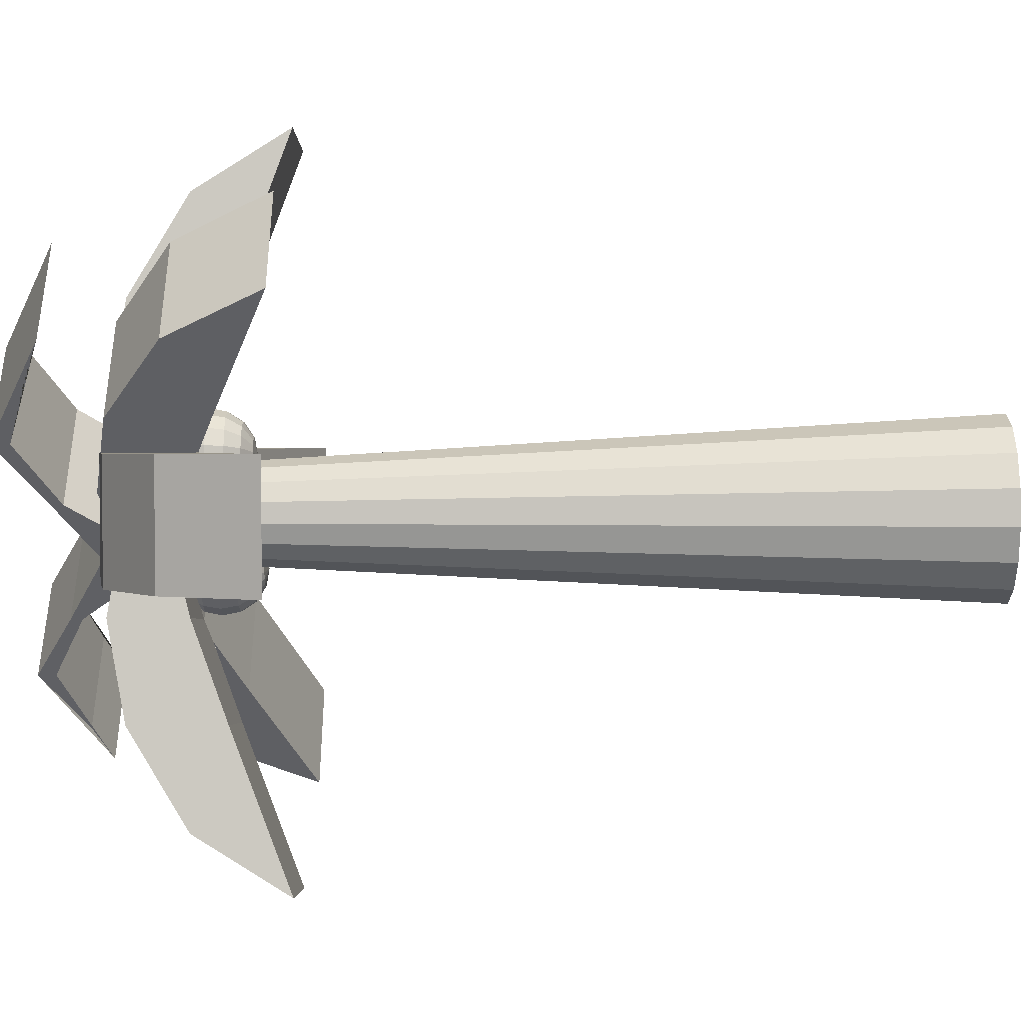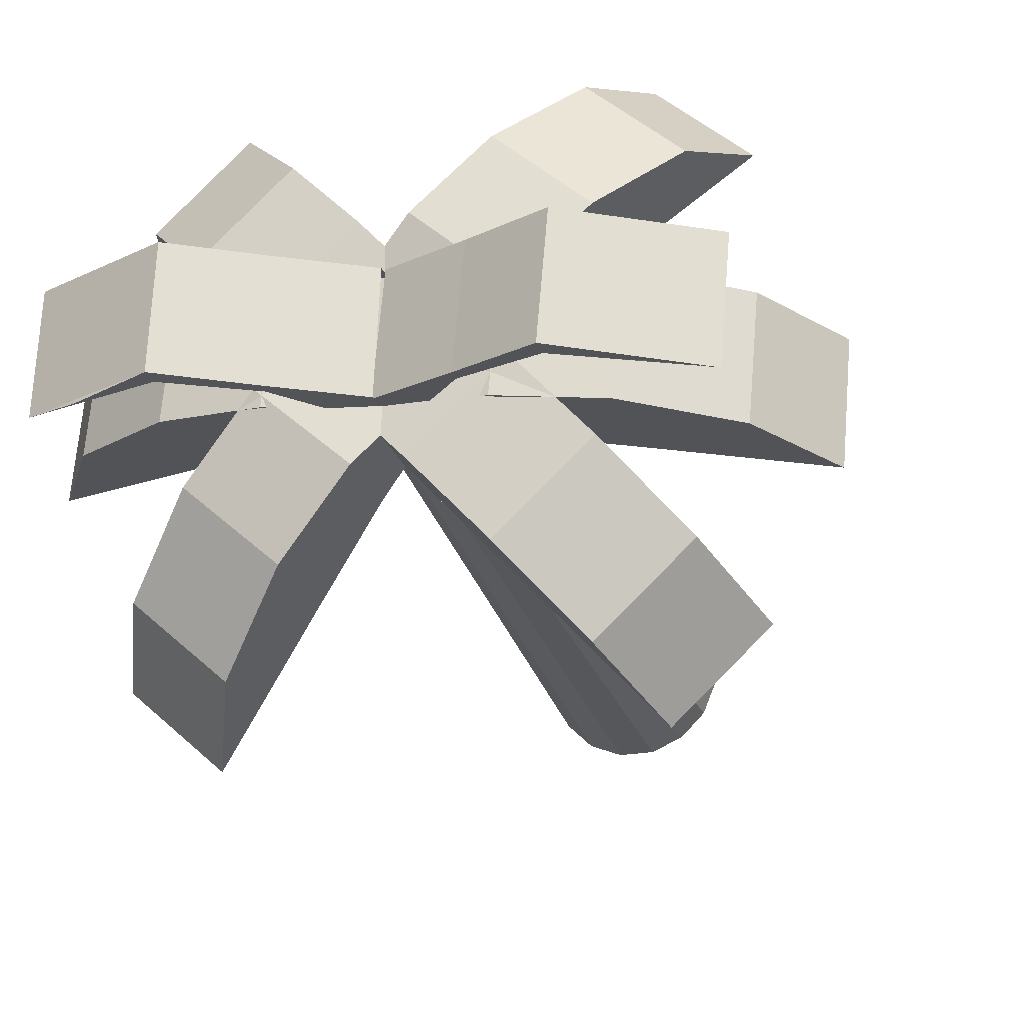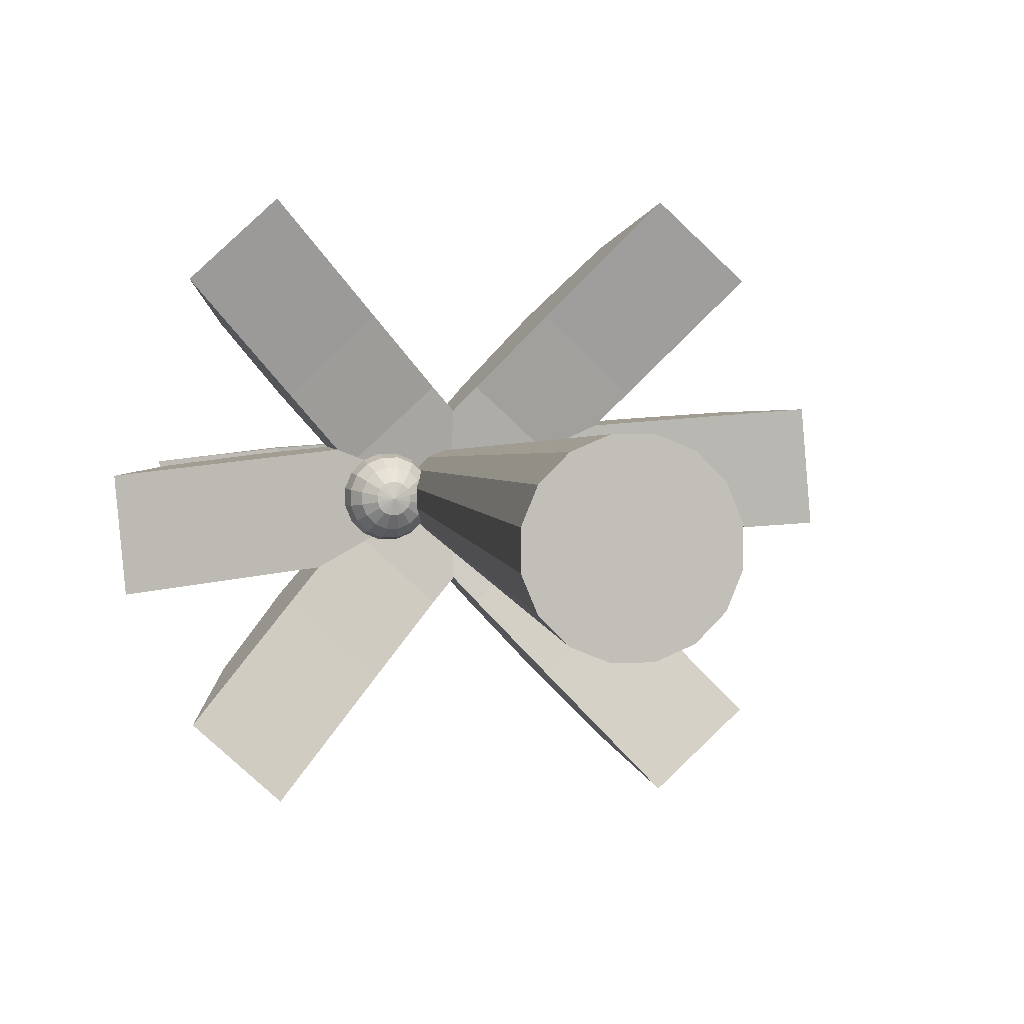
<metadata>
{"format":"obj","ext":"obj","renderer":"f3d","projection":"perspective","resolution":1024,"background":"white","views":[{"elev":-45.7,"azim":-89.5,"up":"+Z"},{"elev":-23.9,"azim":-163.1,"up":"+Z"},{"elev":3.6,"azim":-11.7,"up":"+Z"}]}
</metadata>
<code>
o cone
v 0 0 0
v 0.01865 0 -0.09375
v 0.05311 0 -0.07948
v 0.07948 0 -0.05311
v 0.09375 0 -0.01865
v 0.09375 0 0.01865
v 0.05311 0 0.07948
v 0.01865 0 0.09375
v 0.07948 0 0.05311
v -0.01865 0 -0.09375
v -0.05311 0 -0.07948
v -0.07948 0 -0.05311
v -0.09375 0 -0.01865
v -0.09375 0 0.01865
v -0.05311 0 0.07948
v -0.01865 0 0.09375
v -0.07948 0 0.05311
v 0.009324 0.8438 0.04687
v -0.009324 0.8437 0.04688
v -0.02655 0.8437 0.03974
v -0.03974 0.8437 0.02655
v -0.04688 0.8437 0.009324
v -0.04688 0.8437 -0.009324
v -0.03974 0.8437 -0.02655
v -0.02655 0.8437 -0.03974
v -0.009324 0.8437 -0.04688
v 0.009324 0.8437 -0.04688
v 0.02655 0.8437 -0.03974
v 0.03974 0.8437 -0.02655
v 0.04688 0.8437 -0.009324
v 0.04688 0.8437 0.009324
v 0.03974 0.8437 0.02655
v 0.02655 0.8437 0.03974
f 10 2 1
f 26 27 2 10
f 8 16 1
f 18 19 16 8
f 2 3 1
f 27 28 3 2
f 3 4 1
f 28 29 4 3
f 4 5 1
f 29 30 5 4
f 5 6 1
f 7 8 1
f 33 18 8 7
f 6 9 1
f 31 32 9 6
f 9 7 1
f 32 33 7 9
f 30 31 6 5
f 11 10 1
f 25 26 10 11
f 12 11 1
f 24 25 11 12
f 13 12 1
f 23 24 12 13
f 14 13 1
f 16 15 1
f 19 20 15 16
f 17 14 1
f 21 22 14 17
f 15 17 1
f 20 21 17 15
f 22 23 13 14
o cuboid
v 0.2572 0.8 -0.1882
v 0.165 0.8 -0.2726
v 0.2994 0.7 -0.2343
v 0.2073 0.7 -0.3187
v 0.1868 0.8625 -0.1114
v 0.09467 0.8625 -0.1958
v 0.1165 0.8812 -0.03458
v 0.02429 0.8812 -0.119
v 0.04608 0.8625 0.04222
v -0.04608 0.8625 -0.04222
v 0.09467 0.7625 -0.1958
v 0.02429 0.8 -0.119
v -0.04608 0.825 -0.04222
v 0.1868 0.7625 -0.1114
v 0.1165 0.8 -0.03458
v 0.04608 0.825 0.04222
v -0.165 0.8 0.2726
v -0.2572 0.8 0.1882
v -0.2073 0.7 0.3187
v -0.2994 0.7 0.2343
v -0.09467 0.8625 0.1958
v -0.1868 0.8625 0.1114
v -0.02429 0.8812 0.119
v -0.1165 0.8812 0.03458
v -0.1868 0.7625 0.1114
v -0.1165 0.8 0.03458
v -0.09467 0.7625 0.1958
v -0.02429 0.8 0.119
f 35 34 36 37
f 39 38 34 35
f 41 40 38 39
f 43 42 40 41
f 44 39 35 37
f 45 41 39 44
f 46 43 41 45
f 47 44 37 36
f 48 45 44 47
f 49 46 45 48
f 38 47 36 34
f 40 48 47 38
f 42 49 48 40
f 52 50 51 53
f 50 54 55 51
f 54 56 57 55
f 56 42 43 57
f 51 55 58 53
f 55 57 59 58
f 57 43 46 59
f 53 58 60 52
f 58 59 61 60
f 59 46 49 61
f 52 60 54 50
f 60 61 56 54
f 61 49 42 56
o cuboid
v -0.2572 0.8 -0.1882
v -0.165 0.8 -0.2726
v -0.2994 0.7 -0.2343
v -0.2073 0.7 -0.3187
v -0.1868 0.8625 -0.1114
v -0.09467 0.8625 -0.1958
v -0.1165 0.8812 -0.03458
v -0.02429 0.8812 -0.119
v -0.04608 0.8625 0.04222
v 0.04608 0.8625 -0.04222
v -0.09467 0.7625 -0.1958
v -0.02429 0.8 -0.119
v 0.04608 0.825 -0.04222
v -0.1868 0.7625 -0.1114
v -0.1165 0.8 -0.03458
v -0.04608 0.825 0.04222
v 0.165 0.8 0.2726
v 0.2572 0.8 0.1882
v 0.2073 0.7 0.3187
v 0.2994 0.7 0.2343
v 0.09467 0.8625 0.1958
v 0.1868 0.8625 0.1114
v 0.02429 0.8812 0.119
v 0.1165 0.8812 0.03458
v 0.1868 0.7625 0.1114
v 0.1165 0.8 0.03458
v 0.09467 0.7625 0.1958
v 0.02429 0.8 0.119
f 64 62 63 65
f 62 66 67 63
f 66 68 69 67
f 68 70 71 69
f 63 67 72 65
f 67 69 73 72
f 69 71 74 73
f 65 72 75 64
f 72 73 76 75
f 73 74 77 76
f 64 75 66 62
f 75 76 68 66
f 76 77 70 68
f 79 78 80 81
f 83 82 78 79
f 85 84 82 83
f 71 70 84 85
f 86 83 79 81
f 87 85 83 86
f 74 71 85 87
f 88 86 81 80
f 89 87 86 88
f 77 74 87 89
f 82 88 80 78
f 84 89 88 82
f 70 77 89 84
o cuboid
v 0.3059 0.8 0.0895
v 0.3168 0.8 -0.03503
v 0.3681 0.7 0.09495
v 0.379 0.7 -0.02958
v 0.2021 0.8625 0.08042
v 0.213 0.8625 -0.0441
v 0.09832 0.8812 0.07134
v 0.1092 0.8812 -0.05318
v -0.005447 0.8625 0.06226
v 0.005447 0.8625 -0.06226
v 0.213 0.7625 -0.0441
v 0.1092 0.8 -0.05318
v 0.005447 0.825 -0.06226
v 0.2021 0.7625 0.08042
v 0.09832 0.8 0.07134
v -0.005447 0.825 0.06226
v -0.3168 0.8 0.03503
v -0.3059 0.8 -0.0895
v -0.379 0.7 0.02958
v -0.3681 0.7 -0.09495
v -0.213 0.8625 0.0441
v -0.2021 0.8625 -0.08042
v -0.1092 0.8812 0.05318
v -0.09832 0.8812 -0.07134
v -0.2021 0.7625 -0.08042
v -0.09832 0.8 -0.07134
v -0.213 0.7625 0.0441
v -0.1092 0.8 0.05318
f 91 90 92 93
f 95 94 90 91
f 97 96 94 95
f 99 98 96 97
f 100 95 91 93
f 101 97 95 100
f 102 99 97 101
f 103 100 93 92
f 104 101 100 103
f 105 102 101 104
f 94 103 92 90
f 96 104 103 94
f 98 105 104 96
f 108 106 107 109
f 106 110 111 107
f 110 112 113 111
f 112 98 99 113
f 107 111 114 109
f 111 113 115 114
f 113 99 102 115
f 109 114 116 108
f 114 115 117 116
f 115 102 105 117
f 108 116 110 106
f 116 117 112 110
f 117 105 98 112
o cuboid
v 0.005447 0.8223 -0.06226
v -0.005447 0.8223 0.06226
v -0.005447 0.8857 0.06226
v 0.005447 0.8857 -0.06226
v -0.254 0.9279 -0.08496
v -0.2649 0.9279 0.03957
v -0.3059 0.9094 -0.0895
v -0.3168 0.9094 0.03503
v -0.1675 0.9536 -0.07739
v -0.1784 0.9536 0.04713
v -0.08103 0.9156 -0.06983
v -0.09192 0.9156 0.0547
v -0.1784 0.9725 0.04713
v -0.09192 0.9279 0.0547
v -0.1675 0.9725 -0.07739
v -0.08103 0.9279 -0.06983
f 124 122 123 125
f 122 126 127 123
f 126 128 129 127
f 128 118 119 129
f 123 130 127 125
f 127 129 131 130
f 129 119 120 131
f 125 130 132 124
f 130 131 133 132
f 131 120 121 133
f 124 132 126 122
f 132 133 128 126
f 133 121 118 128
o cuboid
v -0.002726 0.8254 0.06244
v 0.002726 0.8254 -0.06244
v 0.002726 0.8888 -0.06244
v -0.002726 0.8888 0.06244
v 0.2574 0.931 0.0738
v 0.2629 0.931 -0.05108
v 0.3095 0.9125 0.07607
v 0.3149 0.9125 -0.04881
v 0.1707 0.9567 0.07001
v 0.1762 0.9567 -0.05487
v 0.084 0.9187 0.06623
v 0.08945 0.9188 -0.05865
v 0.1762 0.9756 -0.05487
v 0.08945 0.931 -0.05865
v 0.1707 0.9756 0.07001
v 0.084 0.931 0.06623
f 140 138 139 141
f 138 142 143 139
f 142 144 145 143
f 144 134 135 145
f 139 146 143 141
f 143 145 147 146
f 145 135 136 147
f 141 146 148 140
f 146 147 149 148
f 147 136 137 149
f 140 148 142 138
f 148 149 144 142
f 149 137 134 144
o sphere
v 0.07812 0.7344 0
v 0.07812 0.8281 0
v 0.08169 0.8246 0.01794
v 0.08472 0.8144 0.03315
v 0.08674 0.7992 0.04331
v 0.08745 0.7812 0.04688
v 0.08674 0.7633 0.04331
v 0.08472 0.7481 0.03315
v 0.08169 0.7379 0.01794
v 0.08829 0.8246 0.01521
v 0.0969 0.8144 0.0281
v 0.1027 0.7992 0.03671
v 0.1047 0.7812 0.03974
v 0.1027 0.7633 0.03671
v 0.0969 0.7481 0.0281
v 0.08829 0.7379 0.01521
v 0.09333 0.8246 0.01016
v 0.1062 0.8144 0.01878
v 0.1148 0.7992 0.02453
v 0.1179 0.7812 0.02655
v 0.1148 0.7633 0.02453
v 0.1062 0.7481 0.01878
v 0.09333 0.7379 0.01016
v 0.09606 0.8246 0.003568
v 0.1113 0.8144 0.006593
v 0.1214 0.7992 0.008614
v 0.125 0.7812 0.009324
v 0.1214 0.7633 0.008614
v 0.1113 0.7481 0.006593
v 0.09606 0.7379 0.003568
v 0.09606 0.8246 -0.003568
v 0.1113 0.8144 -0.006593
v 0.1214 0.7992 -0.008614
v 0.125 0.7812 -0.009324
v 0.1214 0.7633 -0.008614
v 0.1113 0.7481 -0.006593
v 0.09606 0.7379 -0.003568
v 0.09333 0.8246 -0.01016
v 0.1062 0.8144 -0.01878
v 0.1148 0.7992 -0.02453
v 0.1179 0.7812 -0.02655
v 0.1148 0.7633 -0.02453
v 0.1062 0.7481 -0.01878
v 0.09333 0.7379 -0.01016
v 0.08829 0.8246 -0.01521
v 0.0969 0.8144 -0.0281
v 0.1027 0.7992 -0.03671
v 0.1047 0.7812 -0.03974
v 0.1027 0.7633 -0.03671
v 0.0969 0.7481 -0.0281
v 0.08829 0.7379 -0.01521
v 0.08169 0.8246 -0.01794
v 0.08472 0.8144 -0.03315
v 0.08674 0.7992 -0.04331
v 0.08745 0.7812 -0.04688
v 0.08674 0.7633 -0.04331
v 0.08472 0.7481 -0.03315
v 0.08169 0.7379 -0.01794
v 0.07456 0.8246 -0.01794
v 0.07153 0.8144 -0.03315
v 0.06951 0.7992 -0.04331
v 0.0688 0.7812 -0.04688
v 0.06951 0.7633 -0.04331
v 0.07153 0.7481 -0.03315
v 0.07456 0.7379 -0.01794
v 0.06796 0.8246 -0.01521
v 0.05935 0.8144 -0.0281
v 0.05359 0.7992 -0.03671
v 0.05157 0.7812 -0.03974
v 0.05359 0.7633 -0.03671
v 0.05935 0.7481 -0.0281
v 0.06796 0.7379 -0.01521
v 0.06292 0.8246 -0.01016
v 0.05003 0.8144 -0.01878
v 0.04141 0.7992 -0.02453
v 0.03839 0.7812 -0.02655
v 0.04141 0.7633 -0.02453
v 0.05003 0.7481 -0.01878
v 0.06292 0.7379 -0.01016
v 0.06019 0.8246 -0.003568
v 0.04498 0.8144 -0.006593
v 0.03482 0.7992 -0.008614
v 0.03125 0.7812 -0.009324
v 0.03482 0.7633 -0.008614
v 0.04498 0.7481 -0.006593
v 0.06019 0.7379 -0.003568
v 0.06019 0.8246 0.003568
v 0.04498 0.8144 0.006593
v 0.03482 0.7992 0.008614
v 0.03125 0.7812 0.009324
v 0.03482 0.7633 0.008614
v 0.04498 0.7481 0.006593
v 0.06019 0.7379 0.003568
v 0.06292 0.8246 0.01016
v 0.05003 0.8144 0.01878
v 0.04141 0.7992 0.02453
v 0.03839 0.7812 0.02655
v 0.04141 0.7633 0.02453
v 0.05003 0.7481 0.01878
v 0.06292 0.7379 0.01016
v 0.06796 0.8246 0.01521
v 0.05935 0.8144 0.0281
v 0.05359 0.7992 0.03671
v 0.05157 0.7812 0.03974
v 0.05359 0.7633 0.03671
v 0.05935 0.7481 0.0281
v 0.06796 0.7379 0.01521
v 0.07456 0.8246 0.01794
v 0.07153 0.8144 0.03315
v 0.06951 0.7992 0.04331
v 0.0688 0.7812 0.04687
v 0.06951 0.7633 0.04331
v 0.07153 0.7481 0.03315
v 0.07456 0.7379 0.01794
f 152 159 151
f 152 153 160 159
f 153 154 161 160
f 154 155 162 161
f 155 156 163 162
f 156 157 164 163
f 157 158 165 164
f 165 158 150
f 159 166 151
f 159 160 167 166
f 160 161 168 167
f 161 162 169 168
f 162 163 170 169
f 163 164 171 170
f 164 165 172 171
f 172 165 150
f 166 173 151
f 166 167 174 173
f 167 168 175 174
f 168 169 176 175
f 169 170 177 176
f 170 171 178 177
f 171 172 179 178
f 179 172 150
f 173 180 151
f 173 174 181 180
f 174 175 182 181
f 175 176 183 182
f 176 177 184 183
f 177 178 185 184
f 178 179 186 185
f 186 179 150
f 180 187 151
f 180 181 188 187
f 181 182 189 188
f 182 183 190 189
f 183 184 191 190
f 184 185 192 191
f 185 186 193 192
f 193 186 150
f 187 194 151
f 187 188 195 194
f 188 189 196 195
f 189 190 197 196
f 190 191 198 197
f 191 192 199 198
f 192 193 200 199
f 200 193 150
f 194 201 151
f 194 195 202 201
f 195 196 203 202
f 196 197 204 203
f 197 198 205 204
f 198 199 206 205
f 199 200 207 206
f 207 200 150
f 201 208 151
f 201 202 209 208
f 202 203 210 209
f 203 204 211 210
f 204 205 212 211
f 205 206 213 212
f 206 207 214 213
f 214 207 150
f 208 215 151
f 208 209 216 215
f 209 210 217 216
f 210 211 218 217
f 211 212 219 218
f 212 213 220 219
f 213 214 221 220
f 221 214 150
f 215 222 151
f 215 216 223 222
f 216 217 224 223
f 217 218 225 224
f 218 219 226 225
f 219 220 227 226
f 220 221 228 227
f 228 221 150
f 222 229 151
f 222 223 230 229
f 223 224 231 230
f 224 225 232 231
f 225 226 233 232
f 226 227 234 233
f 227 228 235 234
f 235 228 150
f 229 236 151
f 229 230 237 236
f 230 231 238 237
f 231 232 239 238
f 232 233 240 239
f 233 234 241 240
f 234 235 242 241
f 242 235 150
f 236 243 151
f 236 237 244 243
f 237 238 245 244
f 238 239 246 245
f 239 240 247 246
f 240 241 248 247
f 241 242 249 248
f 249 242 150
f 243 250 151
f 243 244 251 250
f 244 245 252 251
f 245 246 253 252
f 246 247 254 253
f 247 248 255 254
f 248 249 256 255
f 256 249 150
f 250 257 151
f 250 251 258 257
f 251 252 259 258
f 252 253 260 259
f 253 254 261 260
f 254 255 262 261
f 255 256 263 262
f 263 256 150
f 257 152 151
f 257 258 153 152
f 258 259 154 153
f 259 260 155 154
f 260 261 156 155
f 261 262 157 156
f 262 263 158 157
f 158 263 150
o sphere
v -0.07812 0.7344 0
v -0.07812 0.8281 0
v -0.07456 0.8246 0.01794
v -0.07153 0.8144 0.03315
v -0.06951 0.7992 0.04331
v -0.0688 0.7812 0.04688
v -0.06951 0.7633 0.04331
v -0.07153 0.7481 0.03315
v -0.07456 0.7379 0.01794
v -0.06796 0.8246 0.01521
v -0.05935 0.8144 0.0281
v -0.05359 0.7992 0.03671
v -0.05157 0.7812 0.03974
v -0.05359 0.7633 0.03671
v -0.05935 0.7481 0.0281
v -0.06796 0.7379 0.01521
v -0.06292 0.8246 0.01016
v -0.05003 0.8144 0.01878
v -0.04141 0.7992 0.02453
v -0.03839 0.7812 0.02655
v -0.04141 0.7633 0.02453
v -0.05003 0.7481 0.01878
v -0.06292 0.7379 0.01016
v -0.06019 0.8246 0.003568
v -0.04498 0.8144 0.006593
v -0.03482 0.7992 0.008614
v -0.03125 0.7812 0.009324
v -0.03482 0.7633 0.008614
v -0.04498 0.7481 0.006593
v -0.06019 0.7379 0.003568
v -0.06019 0.8246 -0.003568
v -0.04498 0.8144 -0.006593
v -0.03482 0.7992 -0.008614
v -0.03125 0.7812 -0.009324
v -0.03482 0.7633 -0.008614
v -0.04498 0.7481 -0.006593
v -0.06019 0.7379 -0.003568
v -0.06292 0.8246 -0.01016
v -0.05003 0.8144 -0.01878
v -0.04141 0.7992 -0.02453
v -0.03839 0.7812 -0.02655
v -0.04141 0.7633 -0.02453
v -0.05003 0.7481 -0.01878
v -0.06292 0.7379 -0.01016
v -0.06796 0.8246 -0.01521
v -0.05935 0.8144 -0.0281
v -0.05359 0.7992 -0.03671
v -0.05157 0.7812 -0.03974
v -0.05359 0.7633 -0.03671
v -0.05935 0.7481 -0.0281
v -0.06796 0.7379 -0.01521
v -0.07456 0.8246 -0.01794
v -0.07153 0.8144 -0.03315
v -0.06951 0.7992 -0.04331
v -0.0688 0.7812 -0.04688
v -0.06951 0.7633 -0.04331
v -0.07153 0.7481 -0.03315
v -0.07456 0.7379 -0.01794
v -0.08169 0.8246 -0.01794
v -0.08472 0.8144 -0.03315
v -0.08674 0.7992 -0.04331
v -0.08745 0.7812 -0.04688
v -0.08674 0.7633 -0.04331
v -0.08472 0.7481 -0.03315
v -0.08169 0.7379 -0.01794
v -0.08829 0.8246 -0.01521
v -0.0969 0.8144 -0.0281
v -0.1027 0.7992 -0.03671
v -0.1047 0.7812 -0.03974
v -0.1027 0.7633 -0.03671
v -0.0969 0.7481 -0.0281
v -0.08829 0.7379 -0.01521
v -0.09333 0.8246 -0.01016
v -0.1062 0.8144 -0.01878
v -0.1148 0.7992 -0.02453
v -0.1179 0.7812 -0.02655
v -0.1148 0.7633 -0.02453
v -0.1062 0.7481 -0.01878
v -0.09333 0.7379 -0.01016
v -0.09606 0.8246 -0.003568
v -0.1113 0.8144 -0.006593
v -0.1214 0.7992 -0.008614
v -0.125 0.7812 -0.009324
v -0.1214 0.7633 -0.008614
v -0.1113 0.7481 -0.006593
v -0.09606 0.7379 -0.003568
v -0.09606 0.8246 0.003568
v -0.1113 0.8144 0.006593
v -0.1214 0.7992 0.008614
v -0.125 0.7812 0.009324
v -0.1214 0.7633 0.008614
v -0.1113 0.7481 0.006593
v -0.09606 0.7379 0.003568
v -0.09333 0.8246 0.01016
v -0.1062 0.8144 0.01878
v -0.1148 0.7992 0.02453
v -0.1179 0.7812 0.02655
v -0.1148 0.7633 0.02453
v -0.1062 0.7481 0.01878
v -0.09333 0.7379 0.01016
v -0.08829 0.8246 0.01521
v -0.0969 0.8144 0.0281
v -0.1027 0.7992 0.03671
v -0.1047 0.7812 0.03974
v -0.1027 0.7633 0.03671
v -0.0969 0.7481 0.0281
v -0.08829 0.7379 0.01521
v -0.08169 0.8246 0.01794
v -0.08472 0.8144 0.03315
v -0.08674 0.7992 0.04331
v -0.08745 0.7812 0.04687
v -0.08674 0.7633 0.04331
v -0.08472 0.7481 0.03315
v -0.08169 0.7379 0.01794
f 266 273 265
f 266 267 274 273
f 267 268 275 274
f 268 269 276 275
f 269 270 277 276
f 270 271 278 277
f 271 272 279 278
f 279 272 264
f 273 280 265
f 273 274 281 280
f 274 275 282 281
f 275 276 283 282
f 276 277 284 283
f 277 278 285 284
f 278 279 286 285
f 286 279 264
f 280 287 265
f 280 281 288 287
f 281 282 289 288
f 282 283 290 289
f 283 284 291 290
f 284 285 292 291
f 285 286 293 292
f 293 286 264
f 287 294 265
f 287 288 295 294
f 288 289 296 295
f 289 290 297 296
f 290 291 298 297
f 291 292 299 298
f 292 293 300 299
f 300 293 264
f 294 301 265
f 294 295 302 301
f 295 296 303 302
f 296 297 304 303
f 297 298 305 304
f 298 299 306 305
f 299 300 307 306
f 307 300 264
f 301 308 265
f 301 302 309 308
f 302 303 310 309
f 303 304 311 310
f 304 305 312 311
f 305 306 313 312
f 306 307 314 313
f 314 307 264
f 308 315 265
f 308 309 316 315
f 309 310 317 316
f 310 311 318 317
f 311 312 319 318
f 312 313 320 319
f 313 314 321 320
f 321 314 264
f 315 322 265
f 315 316 323 322
f 316 317 324 323
f 317 318 325 324
f 318 319 326 325
f 319 320 327 326
f 320 321 328 327
f 328 321 264
f 322 329 265
f 322 323 330 329
f 323 324 331 330
f 324 325 332 331
f 325 326 333 332
f 326 327 334 333
f 327 328 335 334
f 335 328 264
f 329 336 265
f 329 330 337 336
f 330 331 338 337
f 331 332 339 338
f 332 333 340 339
f 333 334 341 340
f 334 335 342 341
f 342 335 264
f 336 343 265
f 336 337 344 343
f 337 338 345 344
f 338 339 346 345
f 339 340 347 346
f 340 341 348 347
f 341 342 349 348
f 349 342 264
f 343 350 265
f 343 344 351 350
f 344 345 352 351
f 345 346 353 352
f 346 347 354 353
f 347 348 355 354
f 348 349 356 355
f 356 349 264
f 350 357 265
f 350 351 358 357
f 351 352 359 358
f 352 353 360 359
f 353 354 361 360
f 354 355 362 361
f 355 356 363 362
f 363 356 264
f 357 364 265
f 357 358 365 364
f 358 359 366 365
f 359 360 367 366
f 360 361 368 367
f 361 362 369 368
f 362 363 370 369
f 370 363 264
f 364 371 265
f 364 365 372 371
f 365 366 373 372
f 366 367 374 373
f 367 368 375 374
f 368 369 376 375
f 369 370 377 376
f 377 370 264
f 371 266 265
f 371 372 267 266
f 372 373 268 267
f 373 374 269 268
f 374 375 270 269
f 375 376 271 270
f 376 377 272 271
f 272 377 264

</code>
